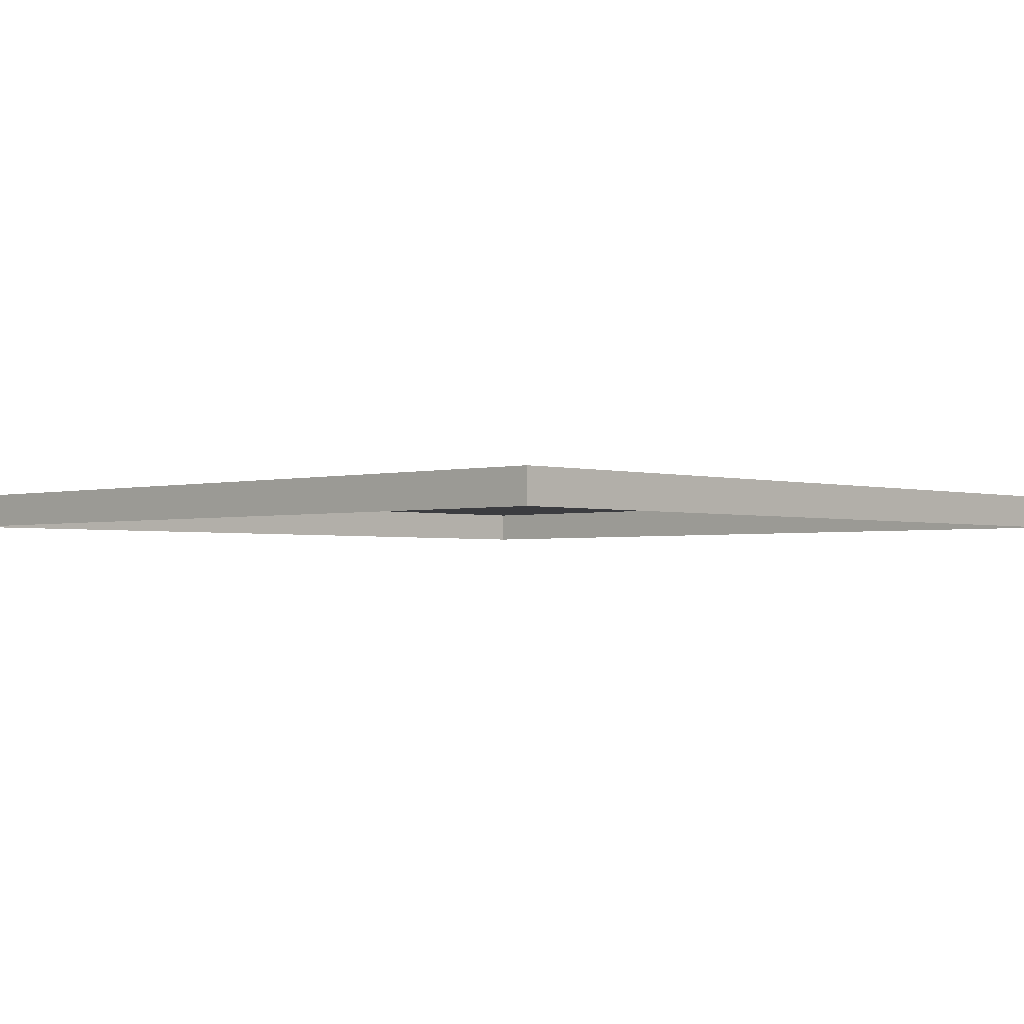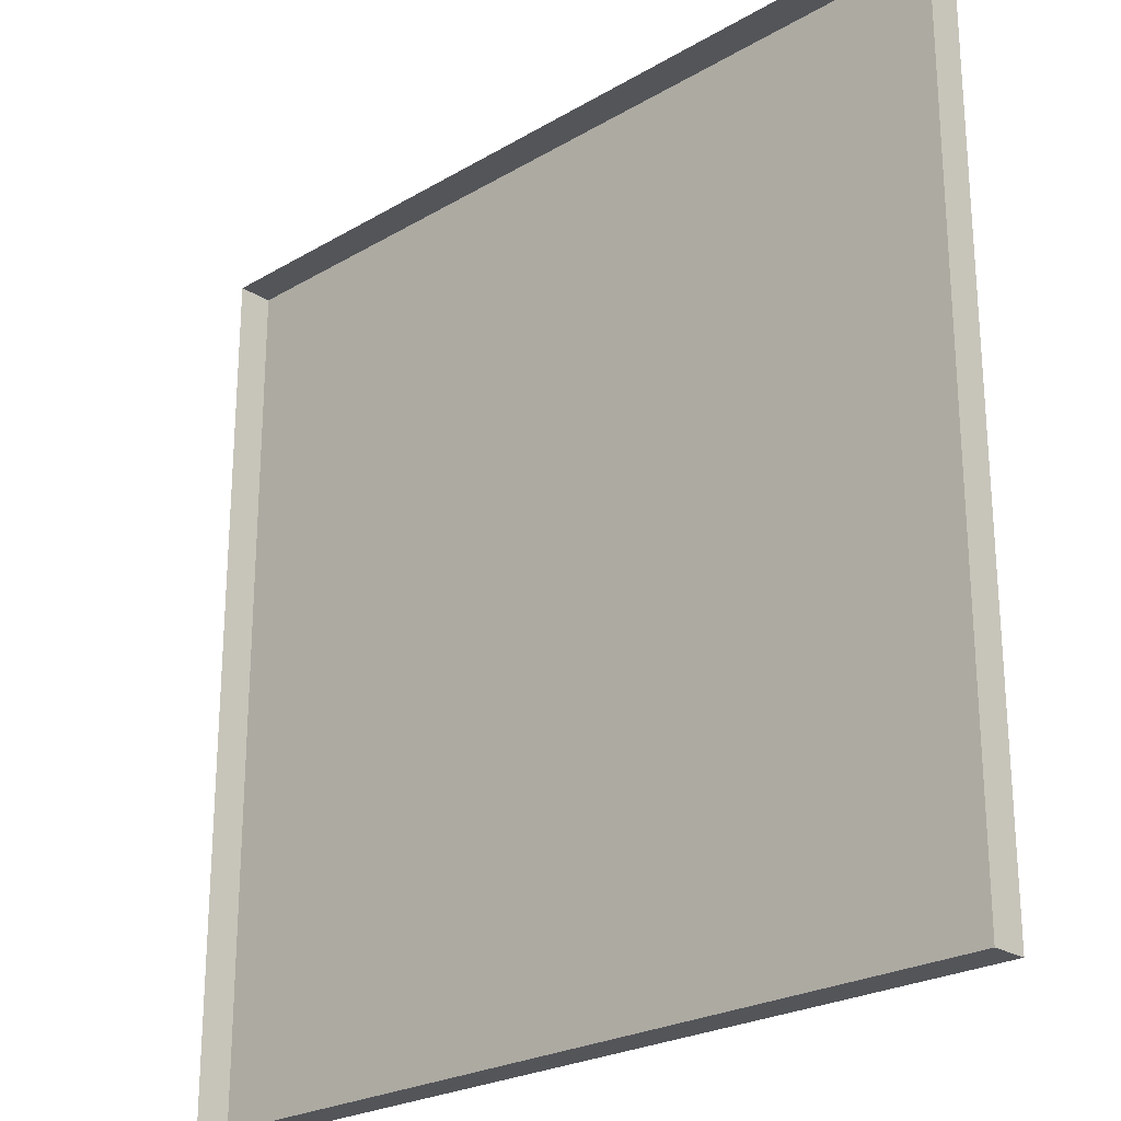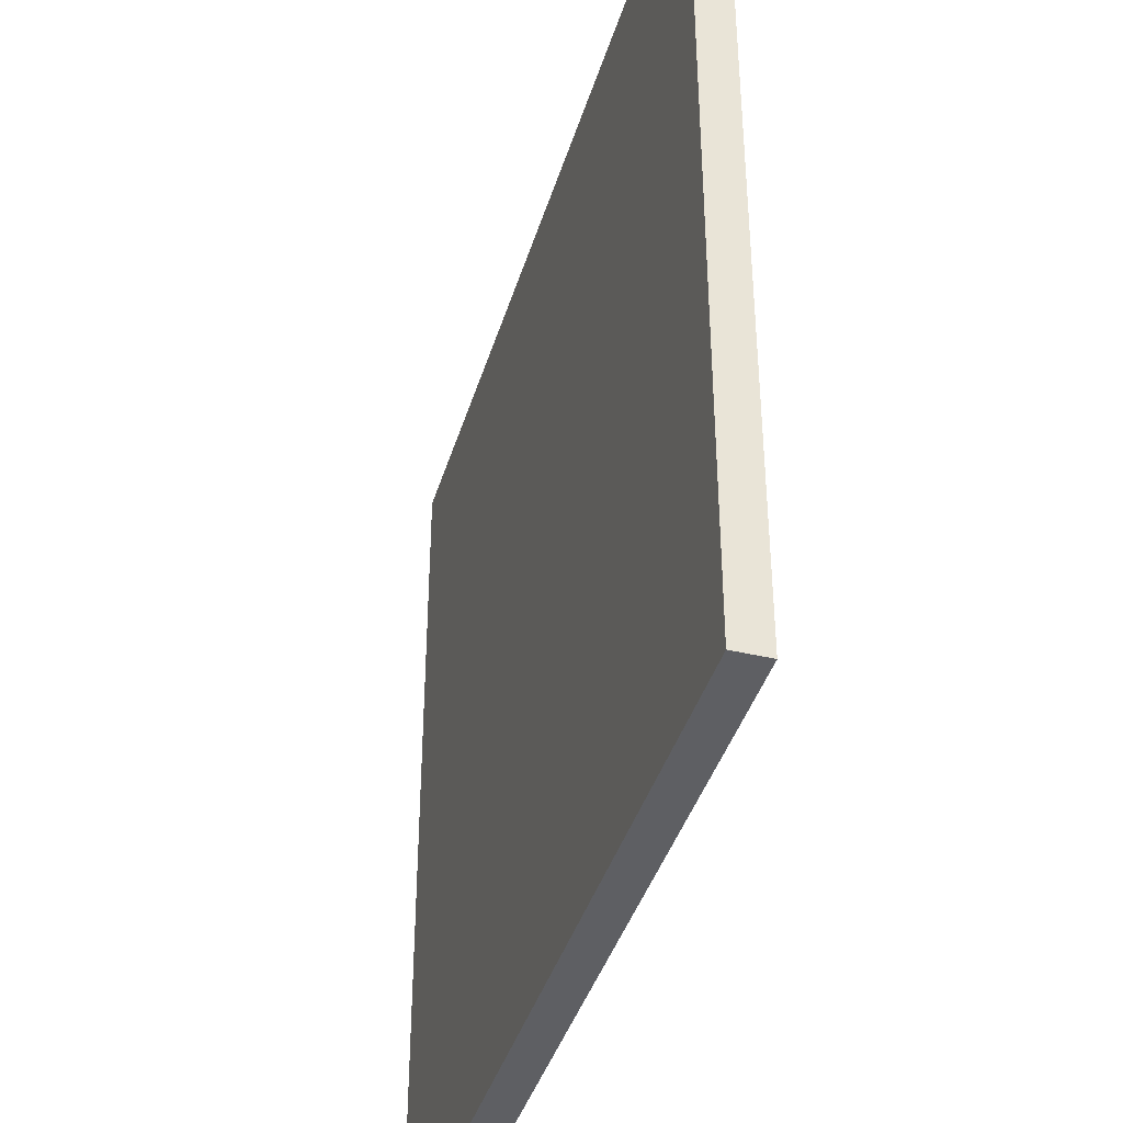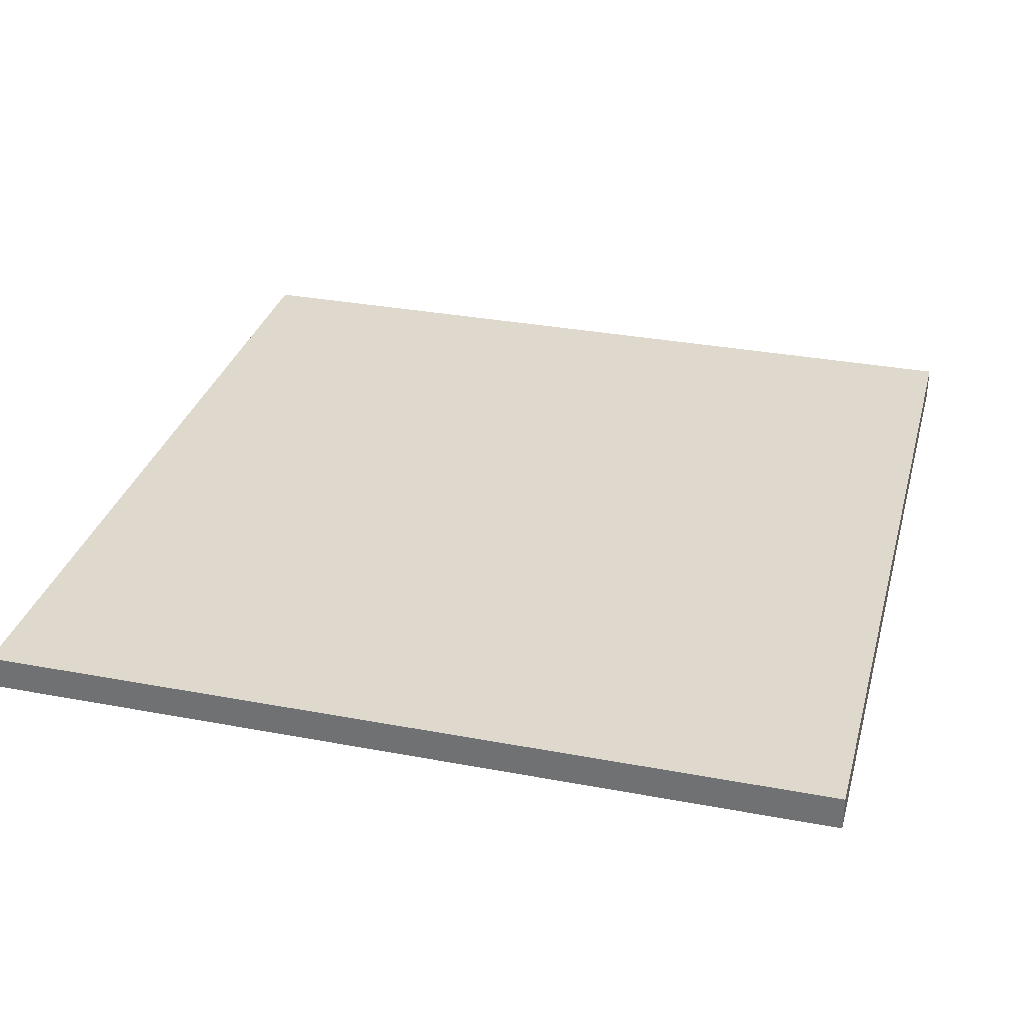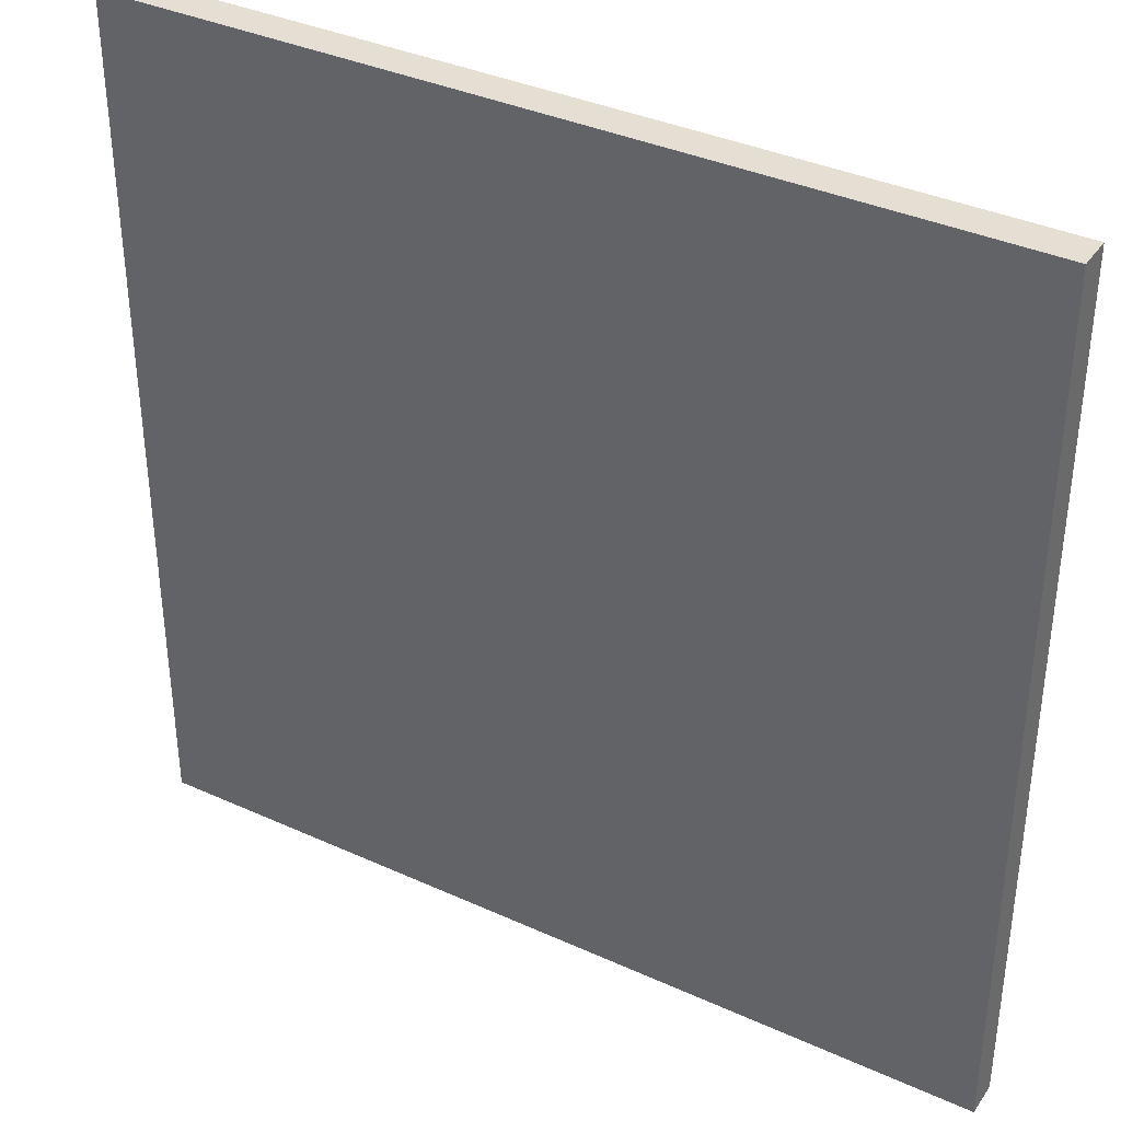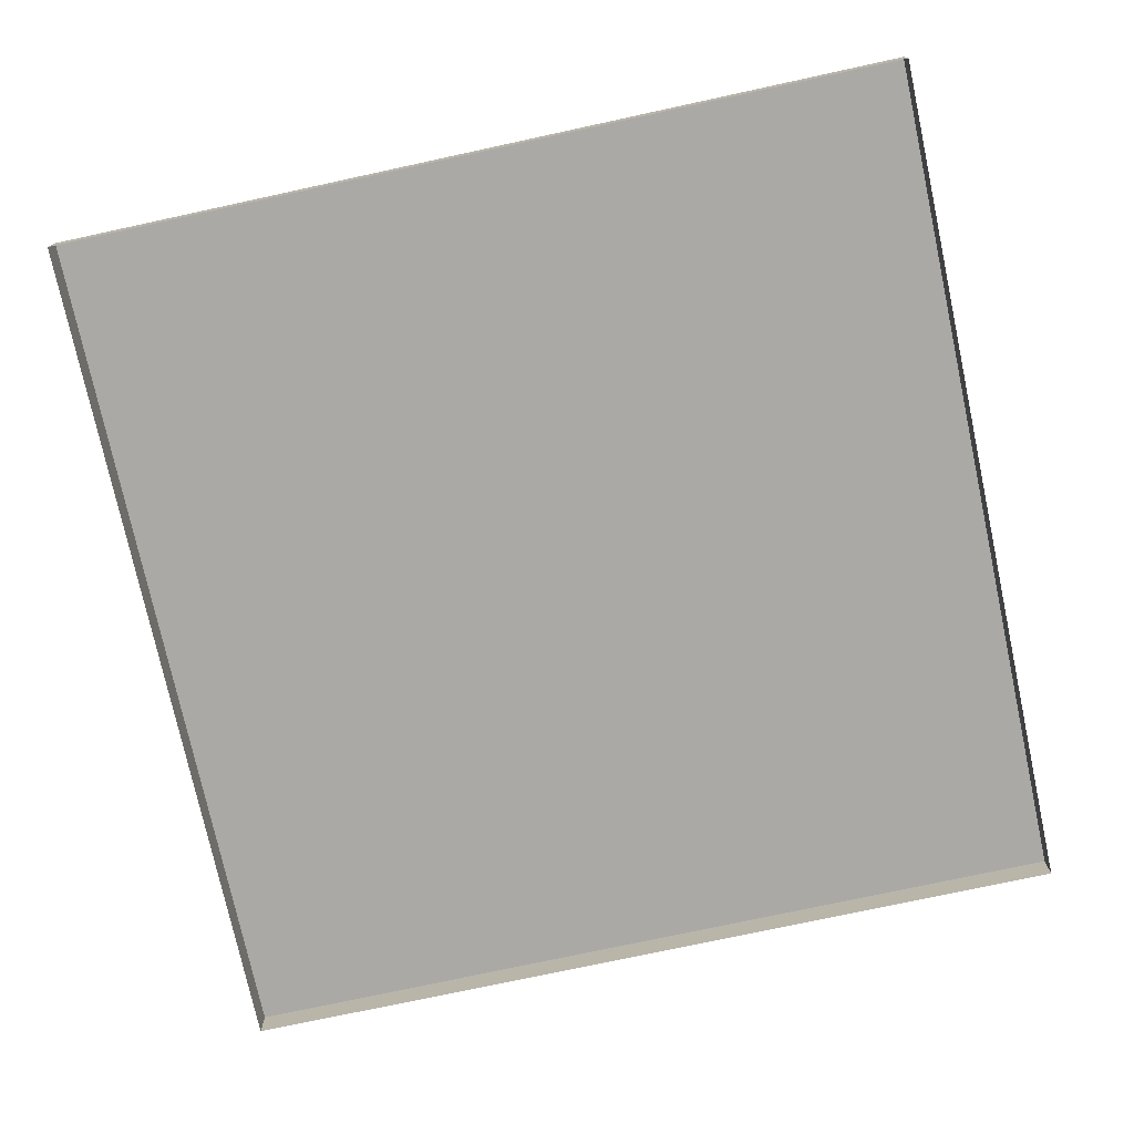
<metadata>
{"format":"obj","ext":"obj","renderer":"f3d","projection":"perspective","resolution":1024,"background":"white","views":[{"elev":-2.1,"azim":-136.2,"up":"+Y"},{"elev":-24.2,"azim":44.1,"up":"+Z"},{"elev":-40.5,"azim":-106.3,"up":"+Z"},{"elev":32.0,"azim":14.8,"up":"+Y"},{"elev":36.9,"azim":-149.6,"up":"+Z"},{"elev":-75.6,"azim":-77.8,"up":"+Y"}]}
</metadata>
<code>
o Plane
v 0 0 0
v 5 0 0
v 0 0 -5
v 5 0 -5
v 0 0.2 0
v 5 0.2 0
v 0 0.2 -5
v 5 0.2 -5
f 5 6 8 7
f 2 4 8 6
f 3 1 5 7
f 4 3 7 8
f 1 2 6 5

</code>
